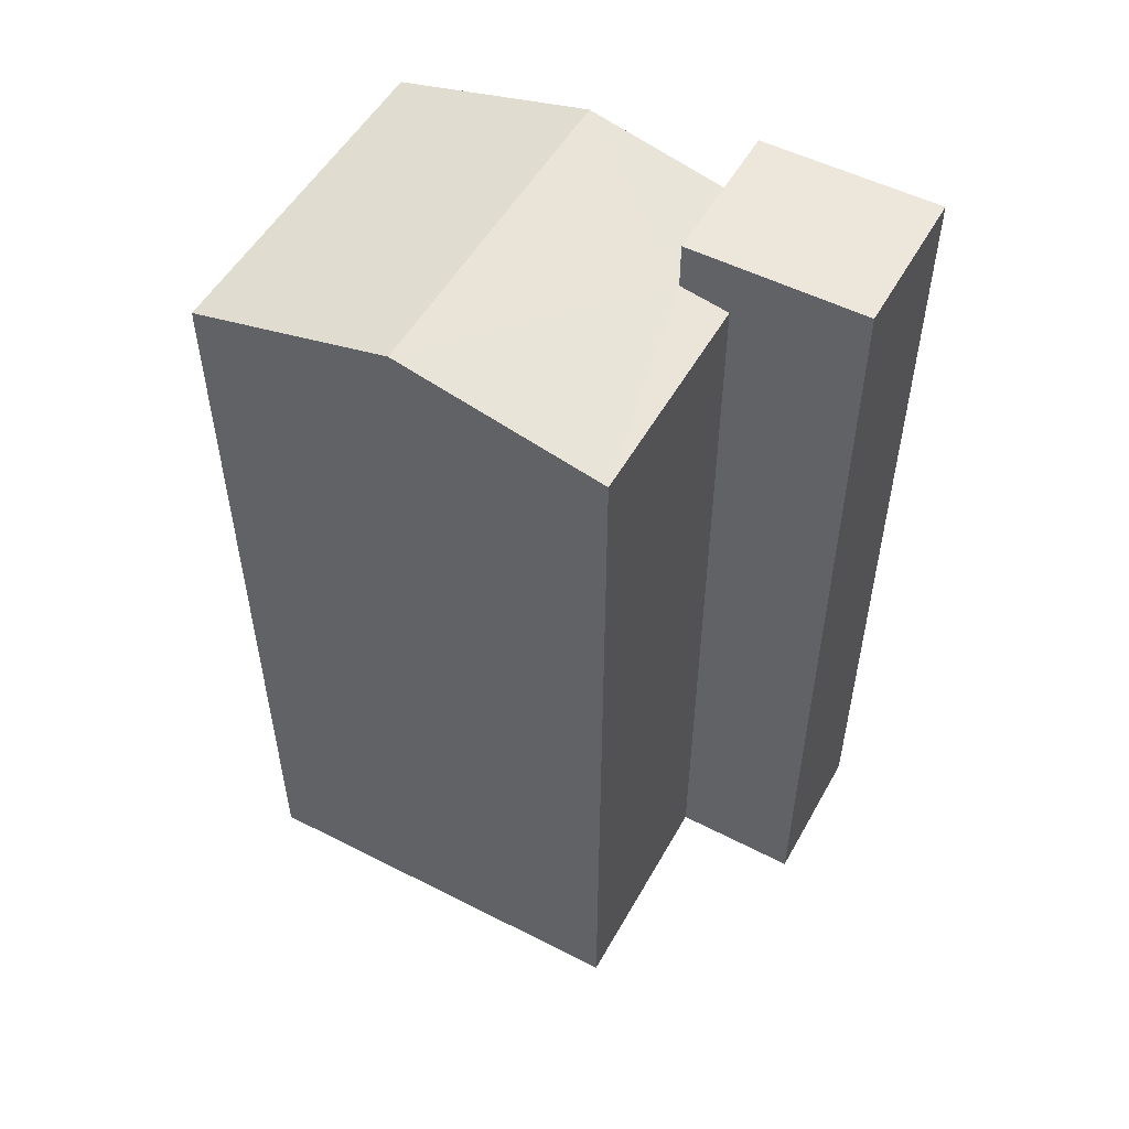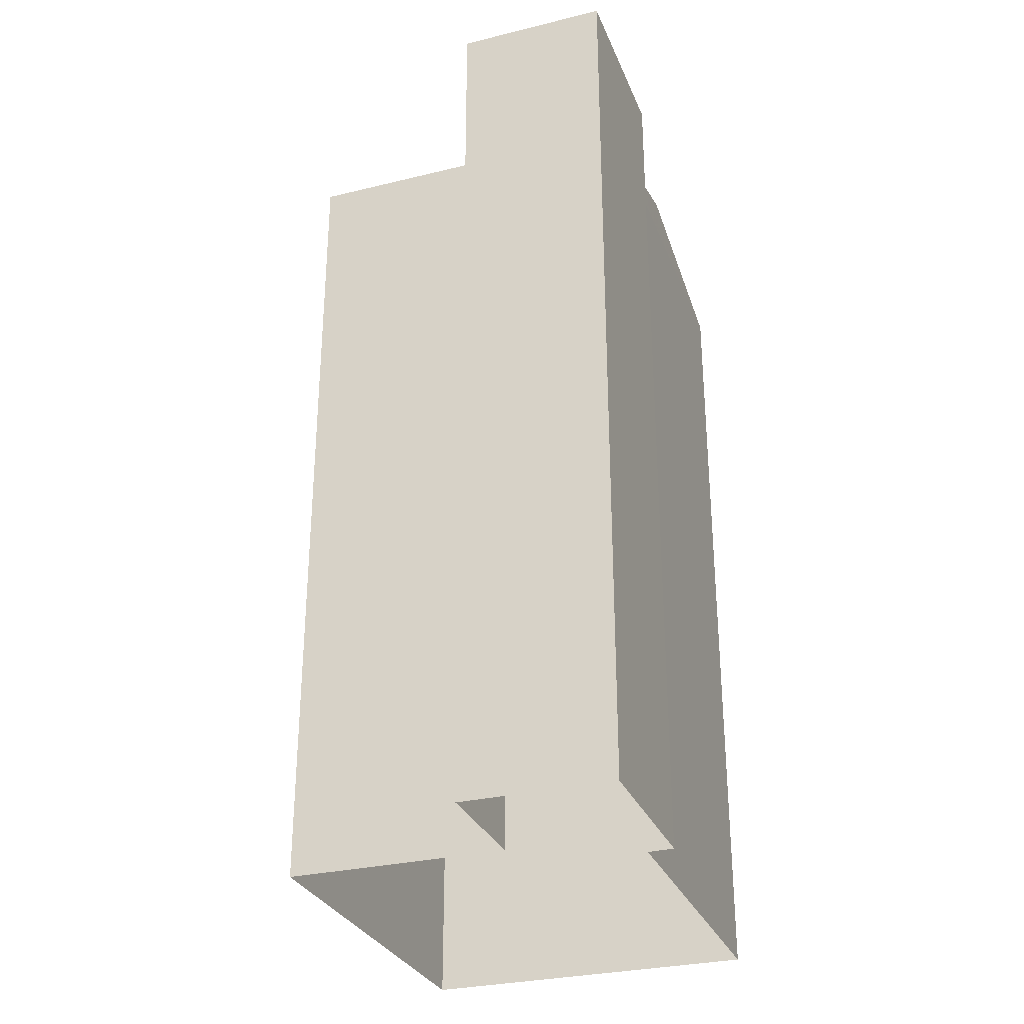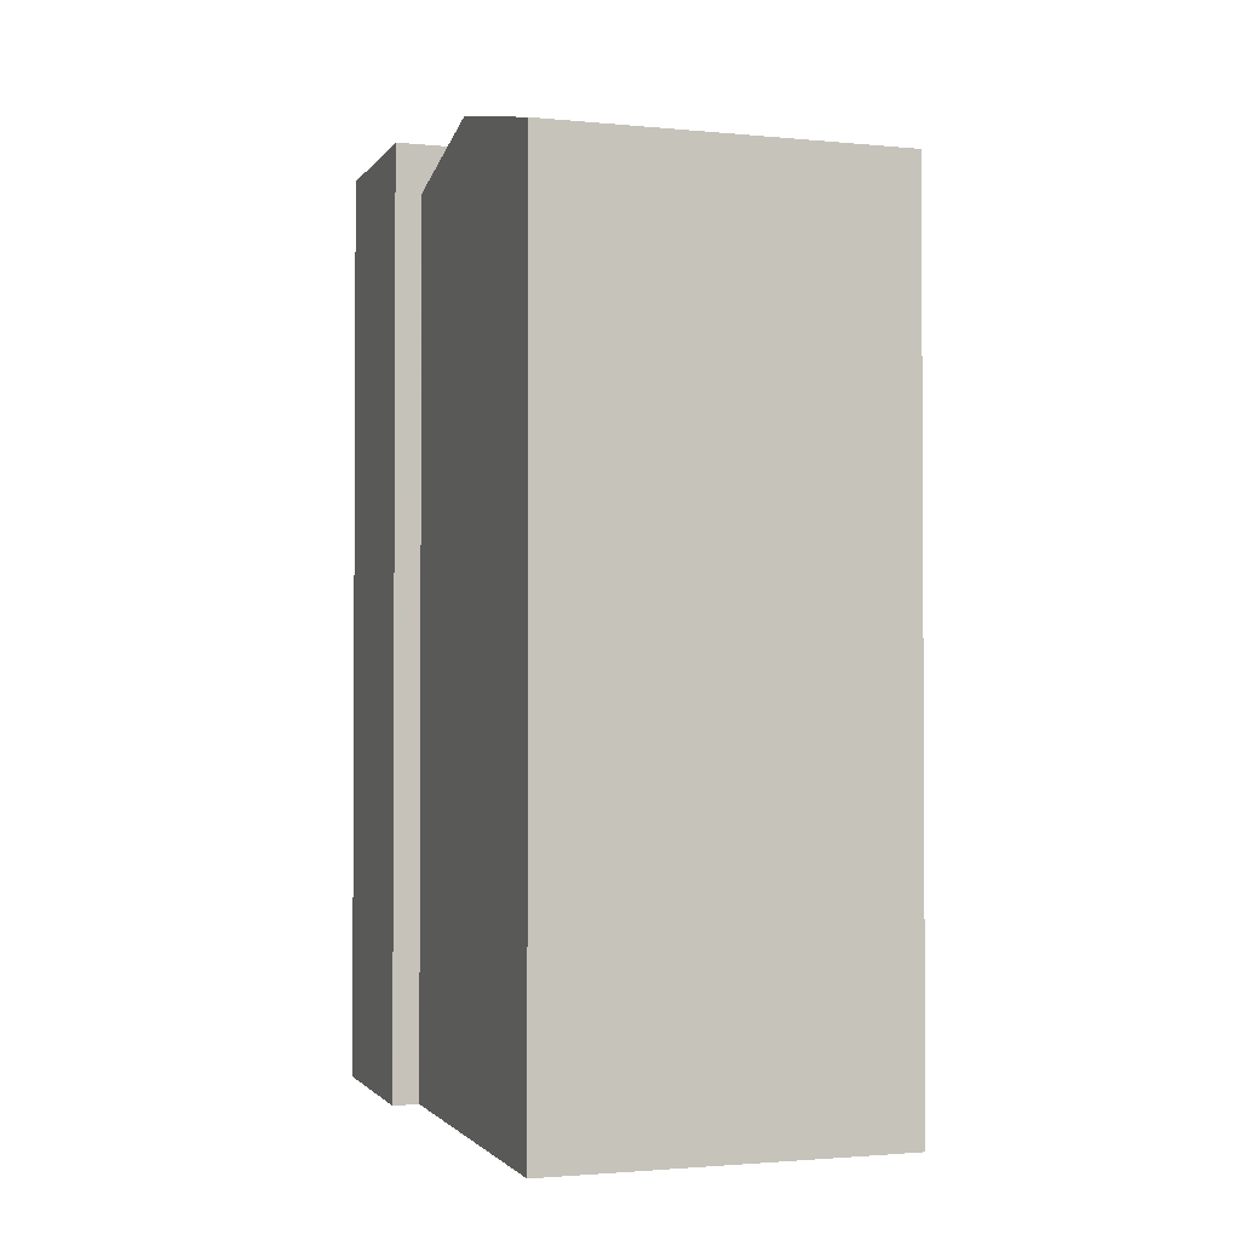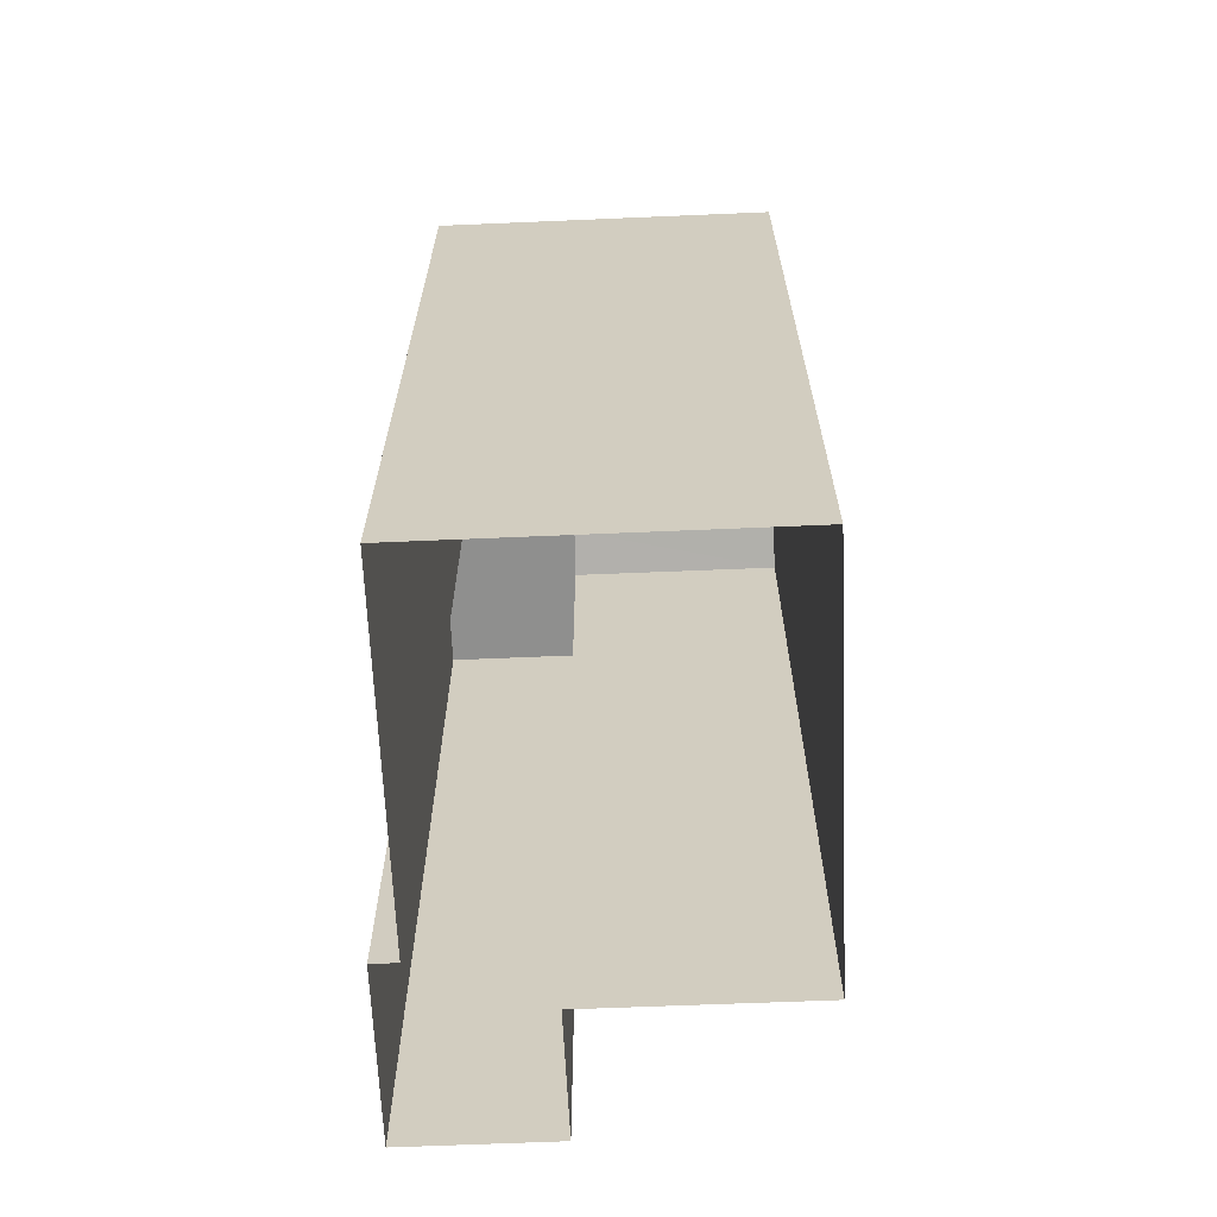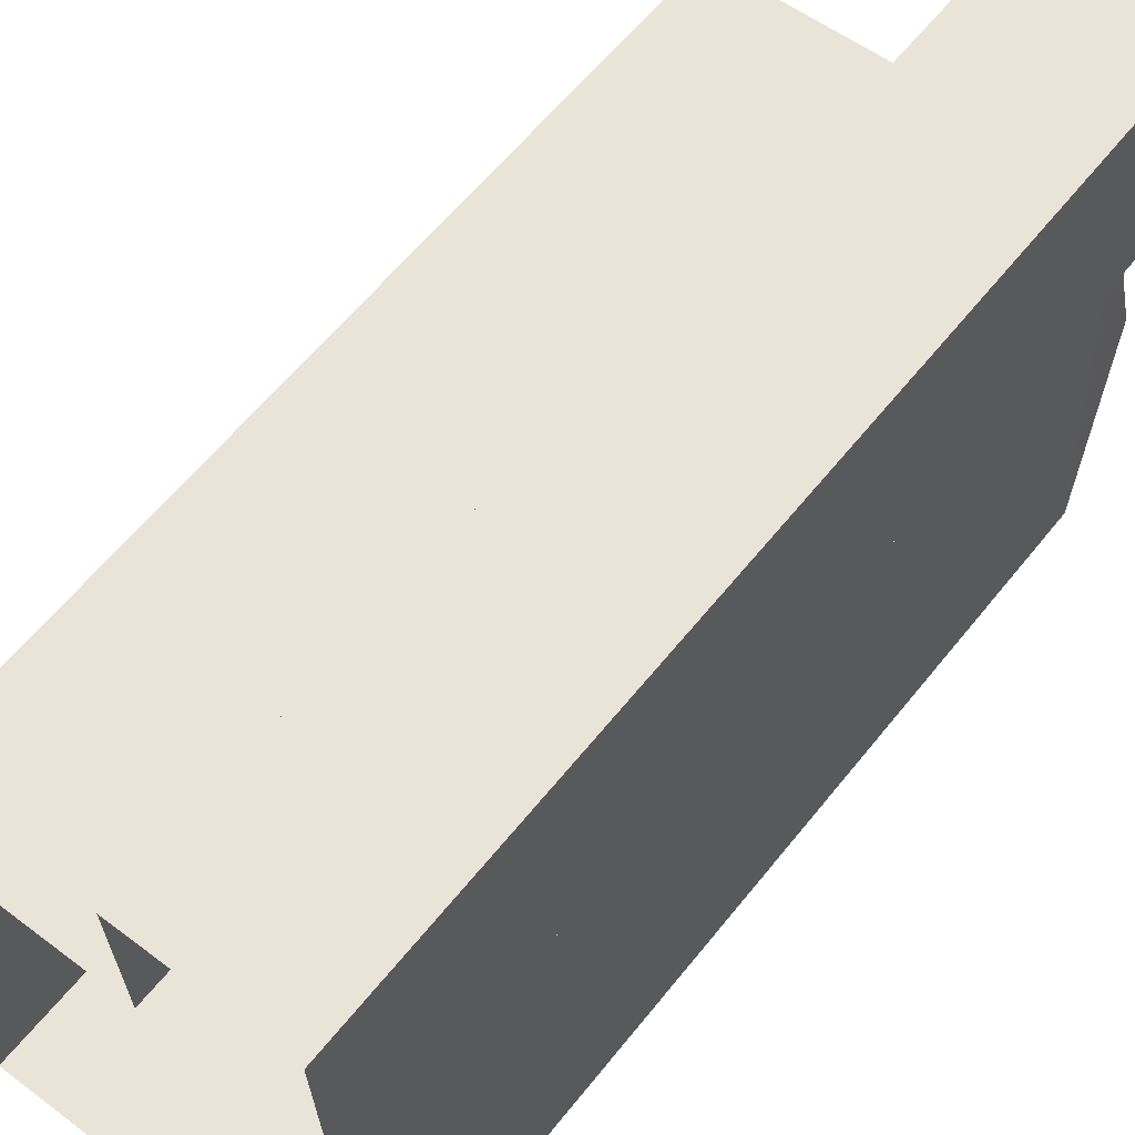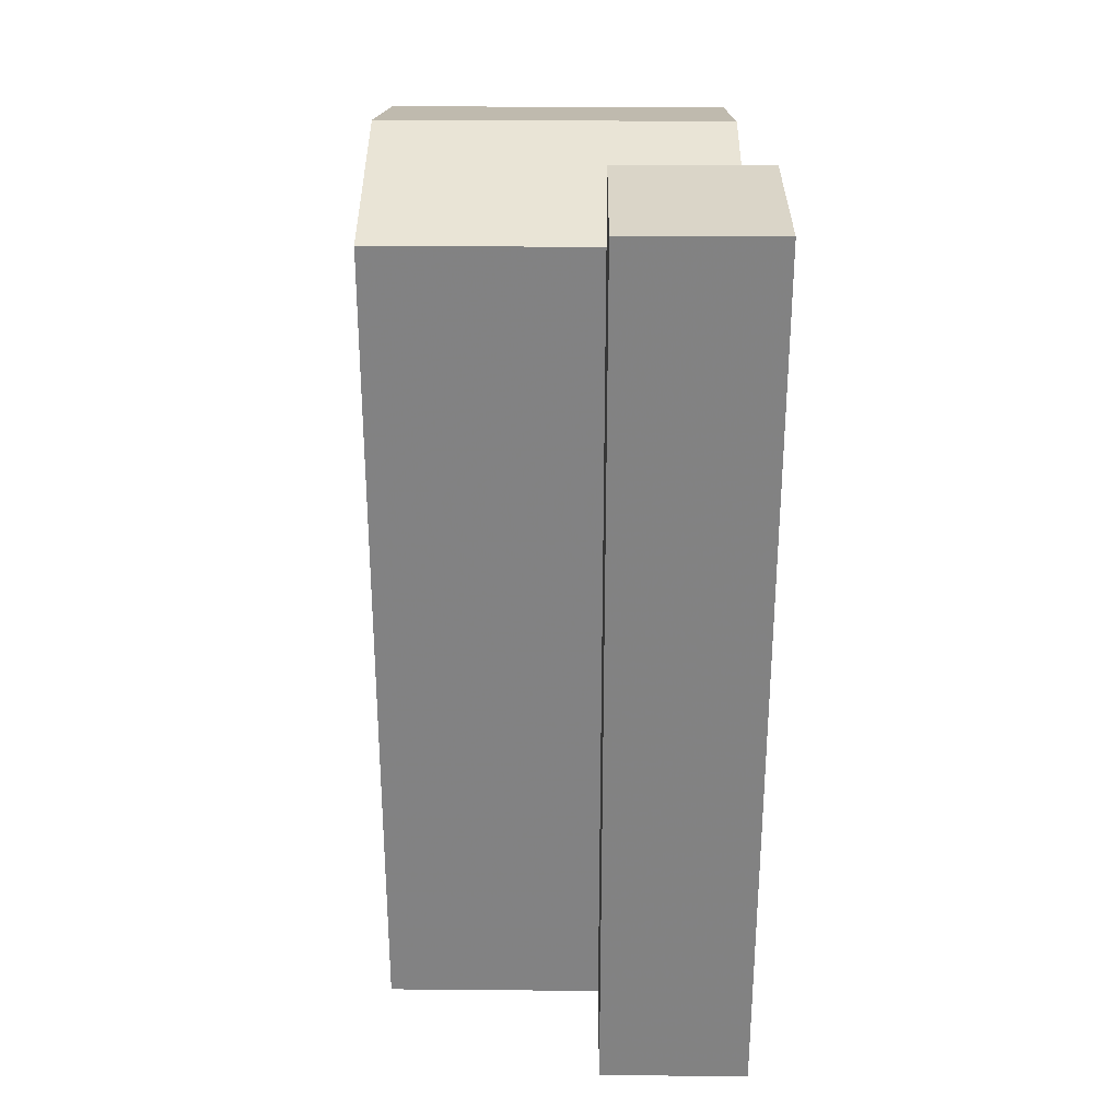
<metadata>
{"format":"obj","ext":"obj","renderer":"f3d","projection":"perspective","resolution":1024,"background":"white","views":[{"elev":52.5,"azim":115.3,"up":"+Z"},{"elev":-30.0,"azim":-163.8,"up":"+Z"},{"elev":-1.9,"azim":-21.8,"up":"+Z"},{"elev":-65.1,"azim":-1.0,"up":"+Z"},{"elev":60.6,"azim":-141.6,"up":"+Y"},{"elev":29.2,"azim":177.3,"up":"+Z"}]}
</metadata>
<code>
v -3.723e+05 -1.037e+05 31.62
v -3.723e+05 -1.037e+05 31.62
v -3.723e+05 -1.037e+05 31.62
v -3.723e+05 -1.037e+05 31.62
v -3.723e+05 -1.037e+05 31.62
v -3.723e+05 -1.037e+05 31.62
v -3.723e+05 -1.037e+05 31.62
v -3.723e+05 -1.037e+05 31.62
v -3.723e+05 -1.037e+05 61.64
v -3.723e+05 -1.037e+05 62.06
v -3.723e+05 -1.037e+05 63.39
v -3.723e+05 -1.037e+05 63.39
v -3.723e+05 -1.037e+05 61.64
v -3.723e+05 -1.037e+05 62.06
v -3.723e+05 -1.037e+05 63.72
v -3.723e+05 -1.037e+05 63.72
v -3.723e+05 -1.037e+05 63.72
v -3.723e+05 -1.037e+05 63.72
v -3.723e+05 -1.037e+05 61.64
v -3.723e+05 -1.037e+05 61.64
f 1 2 3
f 4 1 3
f 5 6 7
f 2 5 3
f 8 3 7
f 3 5 7
f 9 10 11
f 11 10 12
f 9 13 10
f 12 10 14
f 15 16 17
f 18 15 17
f 12 19 11
f 12 20 19
f 19 2 1
f 19 20 2
f 14 5 20
f 14 20 12
f 5 2 20
f 15 7 6
f 16 15 6
f 6 14 16
f 16 14 17
f 6 5 14
f 17 14 10
f 15 8 7
f 15 18 8
f 3 9 4
f 3 13 9
f 3 8 13
f 8 18 13
f 13 17 10
f 13 18 17
f 1 4 19
f 19 9 11
f 19 4 9

</code>
